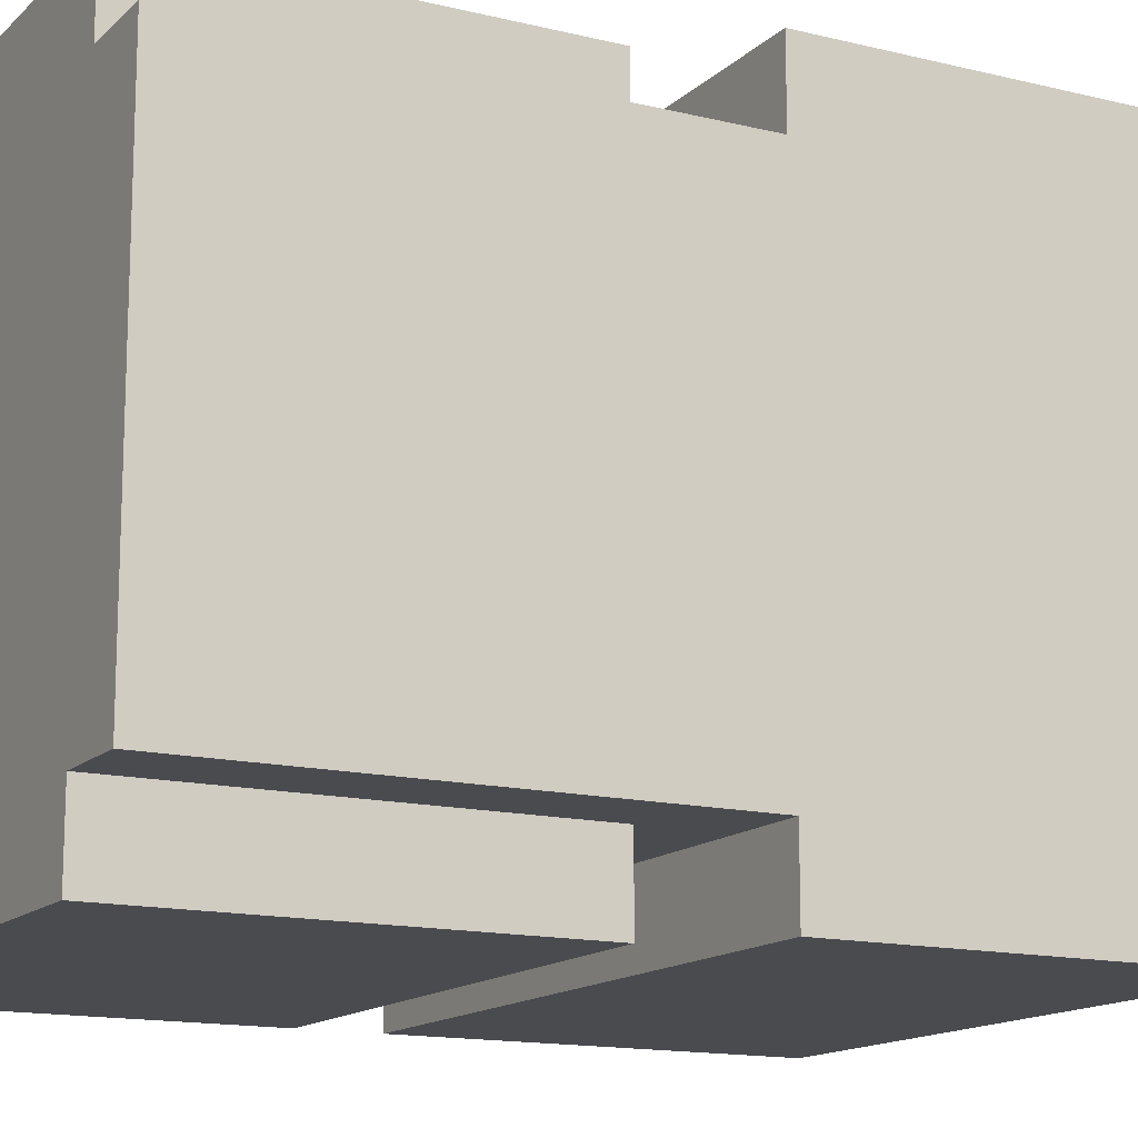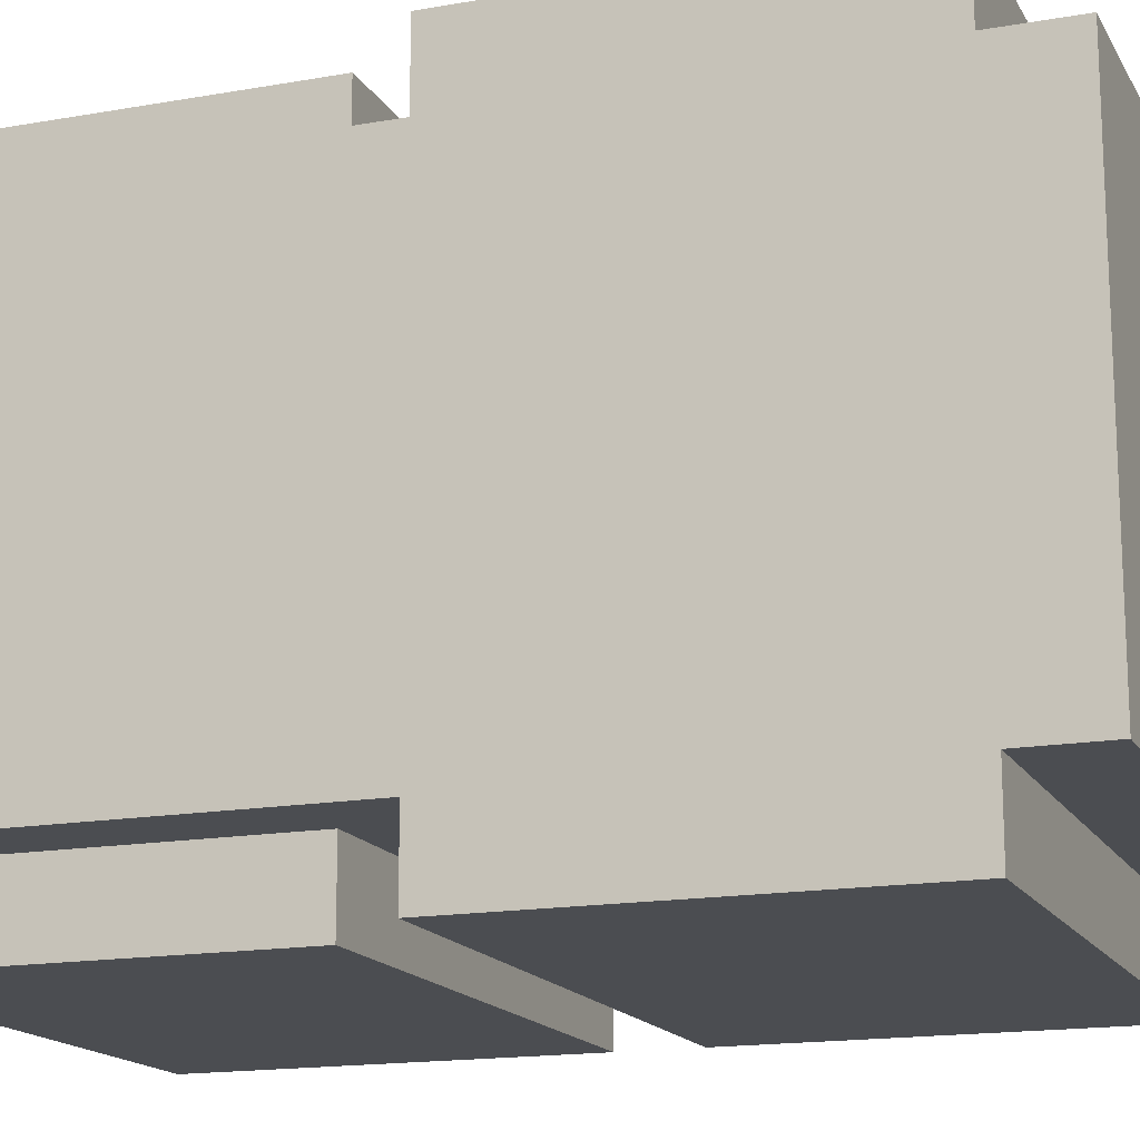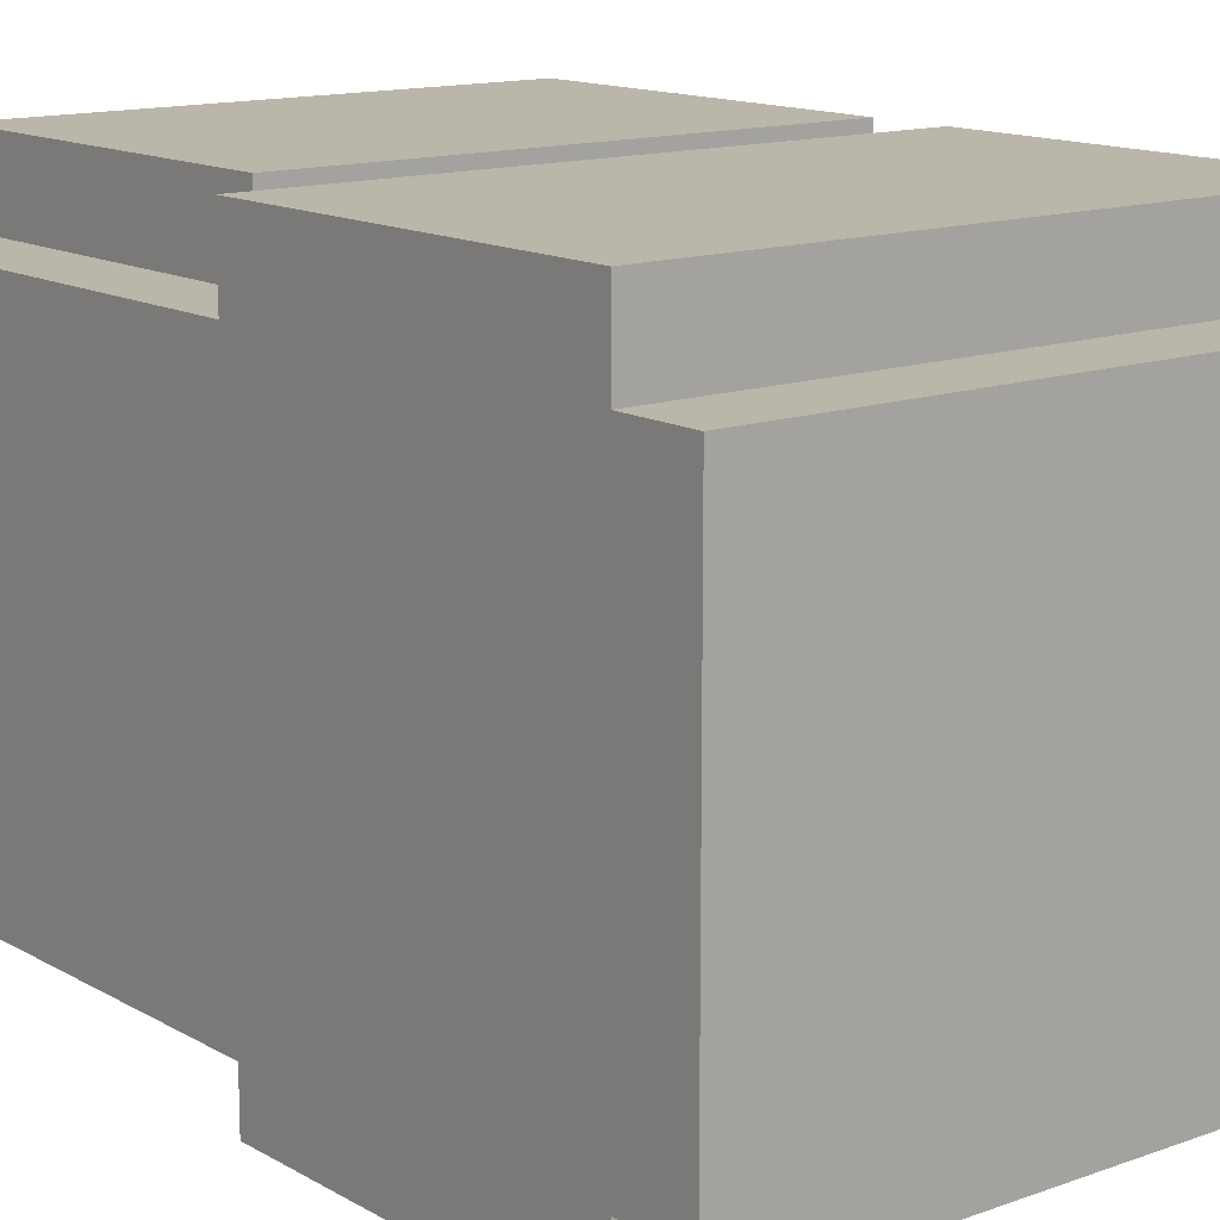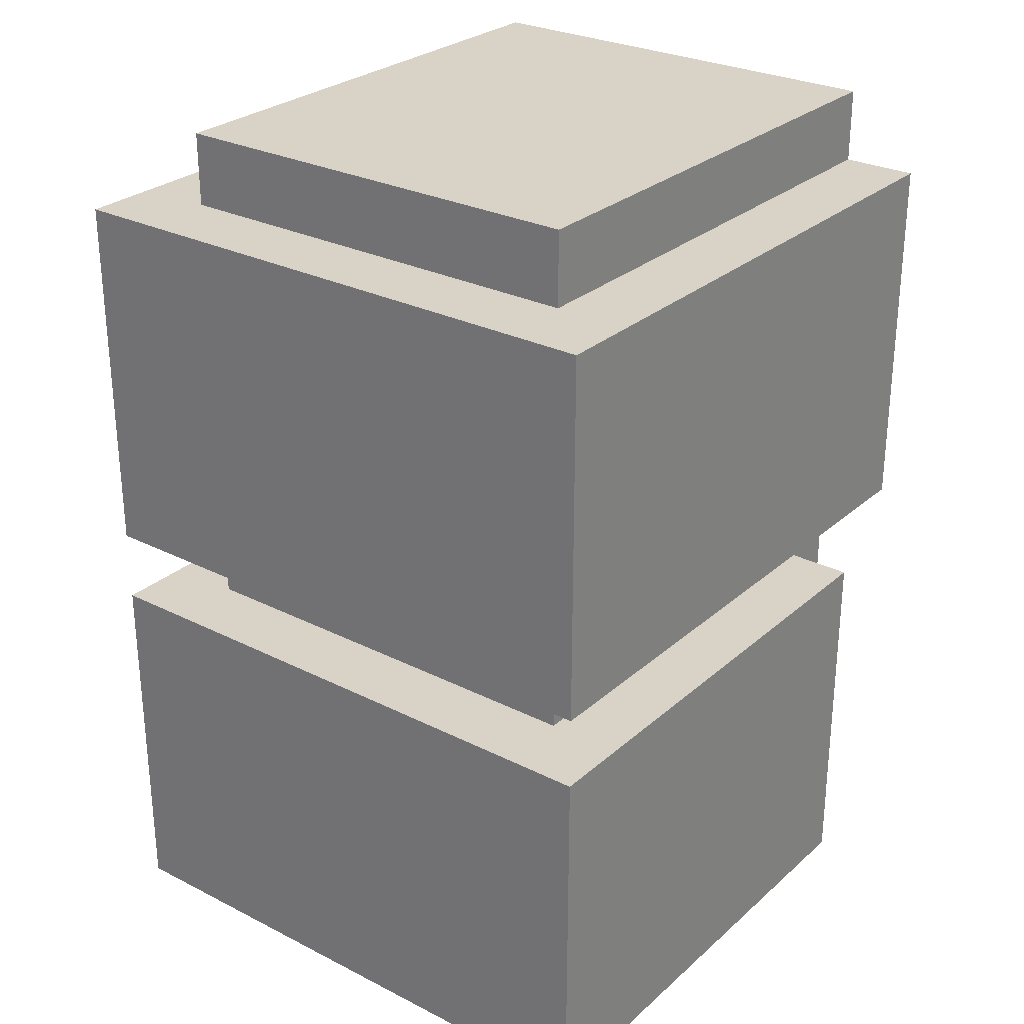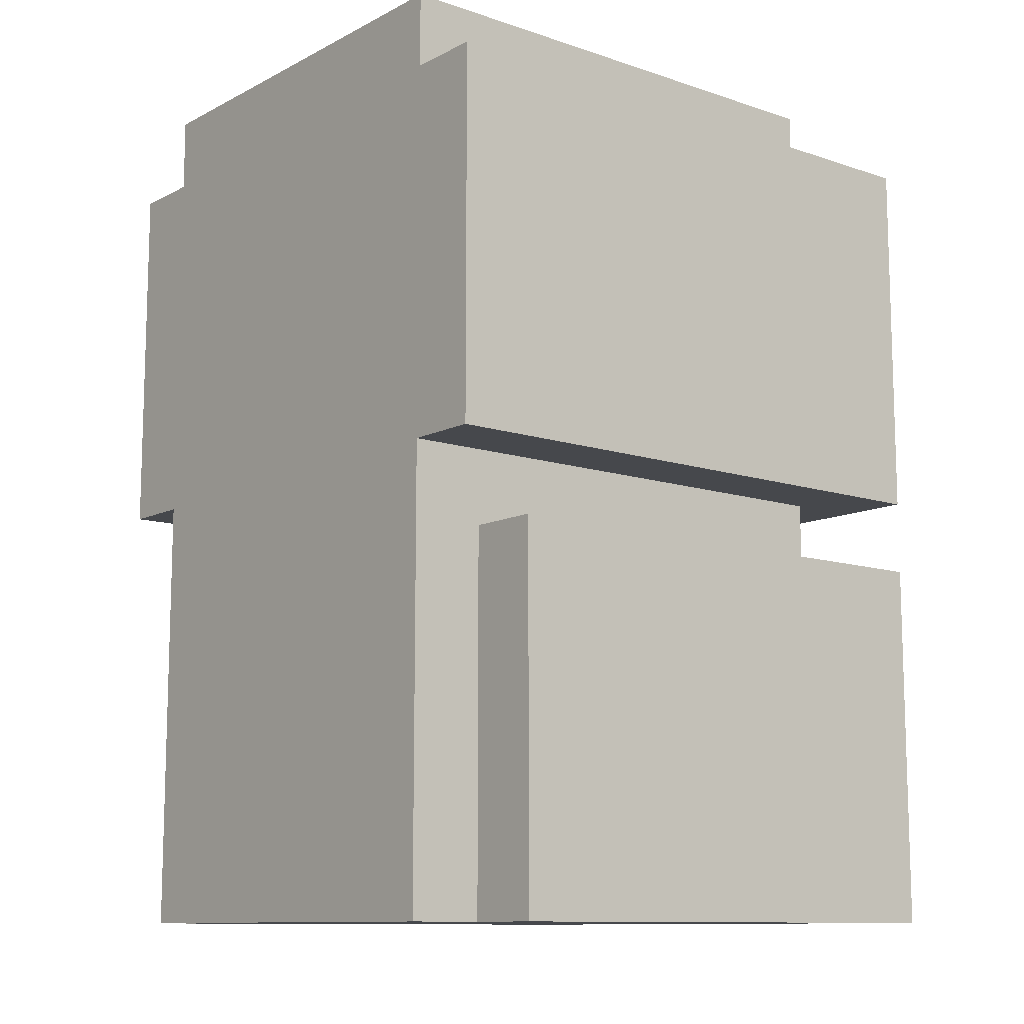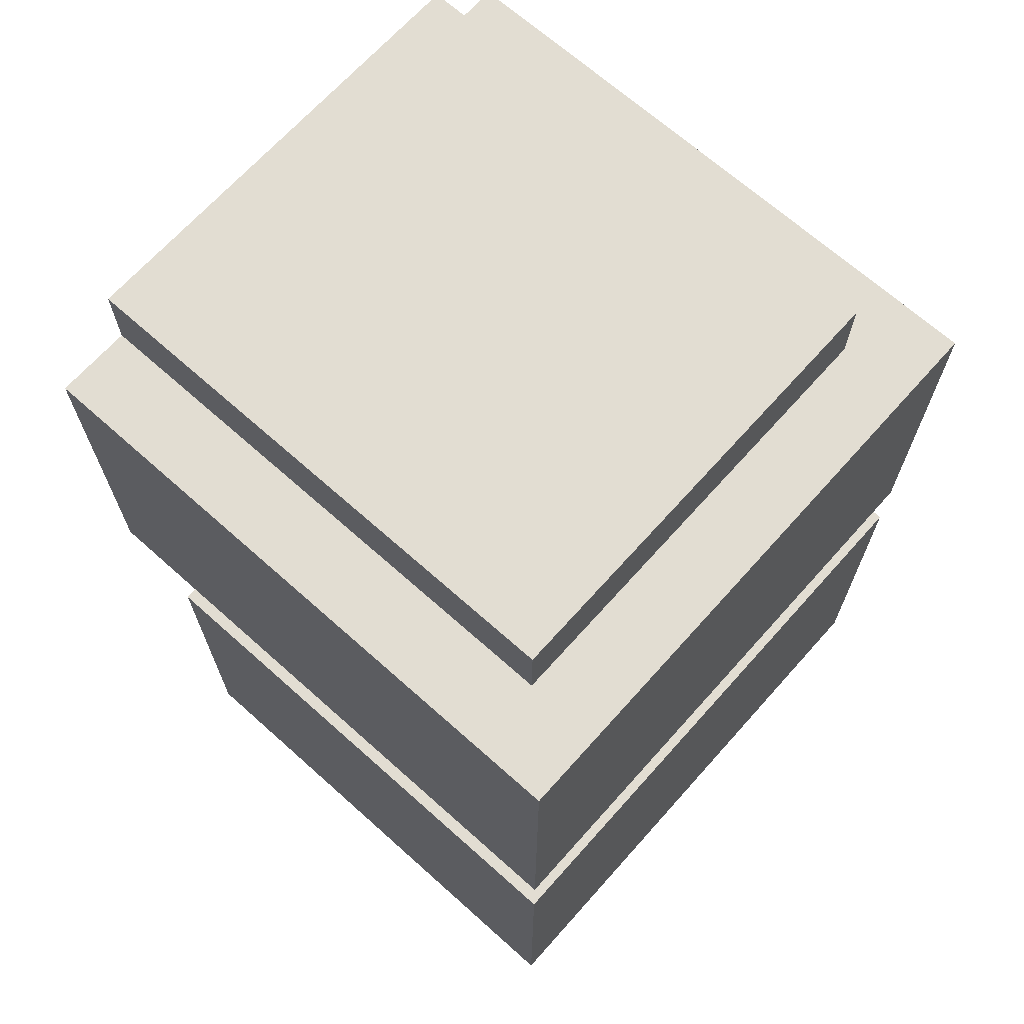
<metadata>
{"format":"obj","ext":"obj","renderer":"f3d","projection":"perspective","resolution":1024,"background":"white","views":[{"elev":-14.3,"azim":61.7,"up":"+Z"},{"elev":-16.0,"azim":110.3,"up":"+Z"},{"elev":13.8,"azim":141.3,"up":"+Z"},{"elev":27.9,"azim":-52.5,"up":"+Y"},{"elev":-11.1,"azim":140.8,"up":"+Y"},{"elev":68.2,"azim":-138.2,"up":"+Y"}]}
</metadata>
<code>
o
v 1.6 -2.4 -1.6
v 1.6 -2.4 -2.4
v 1.6 -1.9 -1.6
v 1.6 -1.9 -2.4
v 1.6 -1.8 -1.6
v 1.6 -1.8 -2.4
v 1.6 -1.3 -1.6
v 1.6 -1.3 -2.4
v 1.7 -1.9 -1.7
v 1.7 -1.9 -2.3
v 1.7 -1.8 -1.7
v 1.7 -1.8 -2.3
v 1.7 -1.3 -1.7
v 1.7 -1.3 -2.3
v 1.7 -1.2 -1.7
v 1.7 -1.2 -2.3
v 2.3 -2.4 -1.6
v 2.3 -2.4 -1.7
v 2.3 -2.4 -2.3
v 2.3 -2.4 -2.4
v 2.3 -1.9 -1.6
v 2.3 -1.9 -1.7
v 2.3 -1.9 -2.3
v 2.3 -1.9 -2.4
v 2.4 -2.4 -1.7
v 2.4 -2.4 -2.3
v 2.4 -1.8 -1.6
v 2.4 -1.8 -1.7
v 2.4 -1.8 -2.3
v 2.4 -1.8 -2.4
v 2.4 -1.3 -1.6
v 2.4 -1.3 -1.7
v 2.4 -1.3 -2.3
v 2.4 -1.3 -2.4
v 2.4 -1.2 -1.7
v 2.4 -1.2 -2.3
v 1.6 -2.4 -1.6
v 1.6 -1.9 -1.6
v 1.6 -1.8 -1.6
v 1.6 -1.3 -1.6
v 2.3 -2.4 -1.6
v 2.3 -1.9 -1.6
v 2.4 -1.8 -1.6
v 2.4 -1.3 -1.6
v 1.7 -1.9 -1.7
v 1.7 -1.8 -1.7
v 1.7 -1.3 -1.7
v 1.7 -1.2 -1.7
v 2.3 -2.4 -1.7
v 2.3 -1.9 -1.7
v 2.4 -2.4 -1.7
v 2.4 -1.8 -1.7
v 2.4 -1.3 -1.7
v 2.4 -1.2 -1.7
v 1.7 -1.9 -2.3
v 1.7 -1.8 -2.3
v 1.7 -1.3 -2.3
v 1.7 -1.2 -2.3
v 2.3 -2.4 -2.3
v 2.3 -1.9 -2.3
v 2.4 -2.4 -2.3
v 2.4 -1.8 -2.3
v 2.4 -1.3 -2.3
v 2.4 -1.2 -2.3
v 1.6 -2.4 -2.4
v 1.6 -1.9 -2.4
v 1.6 -1.8 -2.4
v 1.6 -1.3 -2.4
v 2.3 -2.4 -2.4
v 2.3 -1.9 -2.4
v 2.4 -1.8 -2.4
v 2.4 -1.3 -2.4
v 1.6 -2.4 -1.6
v 2.3 -2.4 -1.6
v 2.3 -2.4 -1.7
v 2.4 -2.4 -1.7
v 2.3 -2.4 -2.3
v 2.4 -2.4 -2.3
v 1.6 -2.4 -2.4
v 2.3 -2.4 -2.4
v 1.6 -1.8 -1.6
v 2.4 -1.8 -1.6
v 1.7 -1.8 -1.7
v 2.4 -1.8 -1.7
v 1.7 -1.8 -2.3
v 2.4 -1.8 -2.3
v 1.6 -1.8 -2.4
v 2.4 -1.8 -2.4
v 1.6 -1.9 -1.6
v 2.3 -1.9 -1.6
v 1.7 -1.9 -1.7
v 2.3 -1.9 -1.7
v 1.7 -1.9 -2.3
v 2.3 -1.9 -2.3
v 1.6 -1.9 -2.4
v 2.3 -1.9 -2.4
v 1.6 -1.3 -1.6
v 2.4 -1.3 -1.6
v 1.7 -1.3 -1.7
v 2.4 -1.3 -1.7
v 1.7 -1.3 -2.3
v 2.4 -1.3 -2.3
v 1.6 -1.3 -2.4
v 2.4 -1.3 -2.4
v 1.7 -1.2 -1.7
v 2.4 -1.2 -1.7
v 1.7 -1.2 -2.3
v 2.4 -1.2 -2.3
f 3 2 1
f 4 2 3
f 7 6 5
f 8 6 7
f 11 10 9
f 12 10 11
f 15 14 13
f 16 14 15
f 17 18 21
f 21 18 22
f 19 20 23
f 23 20 24
f 25 26 28
f 28 26 29
f 27 28 31
f 29 30 31
f 28 29 31
f 31 30 32
f 32 30 33
f 33 30 34
f 32 33 35
f 35 33 36
f 41 38 37
f 42 38 41
f 43 40 39
f 44 40 43
f 50 46 45
f 51 50 49
f 52 46 50
f 52 50 51
f 53 48 47
f 54 48 53
f 55 56 60
f 59 60 61
f 60 56 62
f 61 60 62
f 57 58 63
f 63 58 64
f 65 66 69
f 69 66 70
f 67 68 71
f 71 68 72
f 75 74 73
f 77 75 73
f 77 76 75
f 78 76 77
f 79 77 73
f 80 77 79
f 83 82 81
f 84 82 83
f 85 83 81
f 87 85 81
f 87 86 85
f 88 86 87
f 89 90 91
f 91 90 92
f 89 91 93
f 89 93 95
f 93 94 95
f 95 94 96
f 97 98 99
f 99 98 100
f 97 99 101
f 97 101 103
f 101 102 103
f 103 102 104
f 105 106 107
f 107 106 108

</code>
